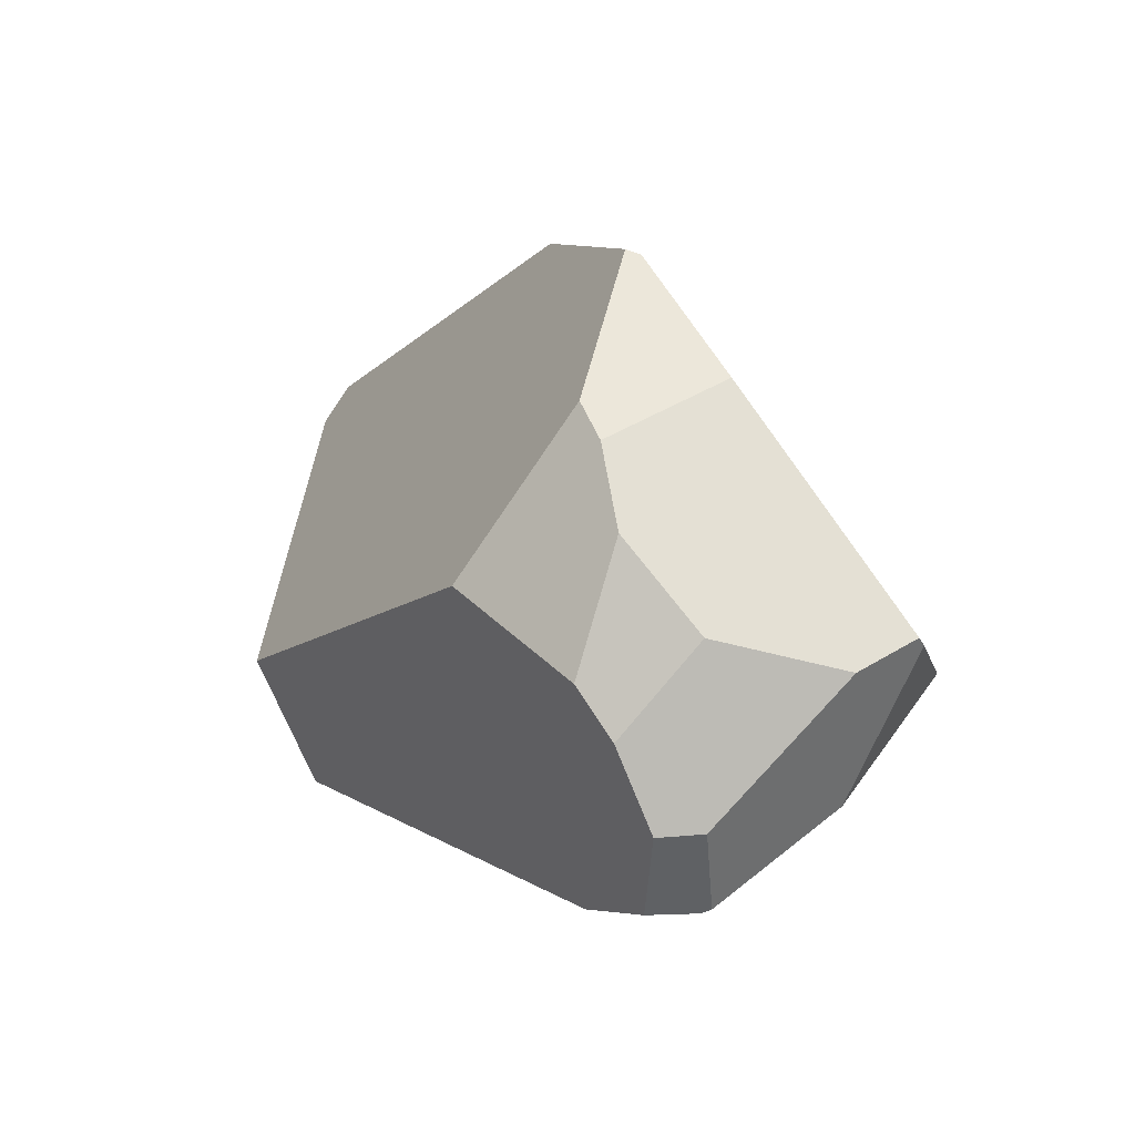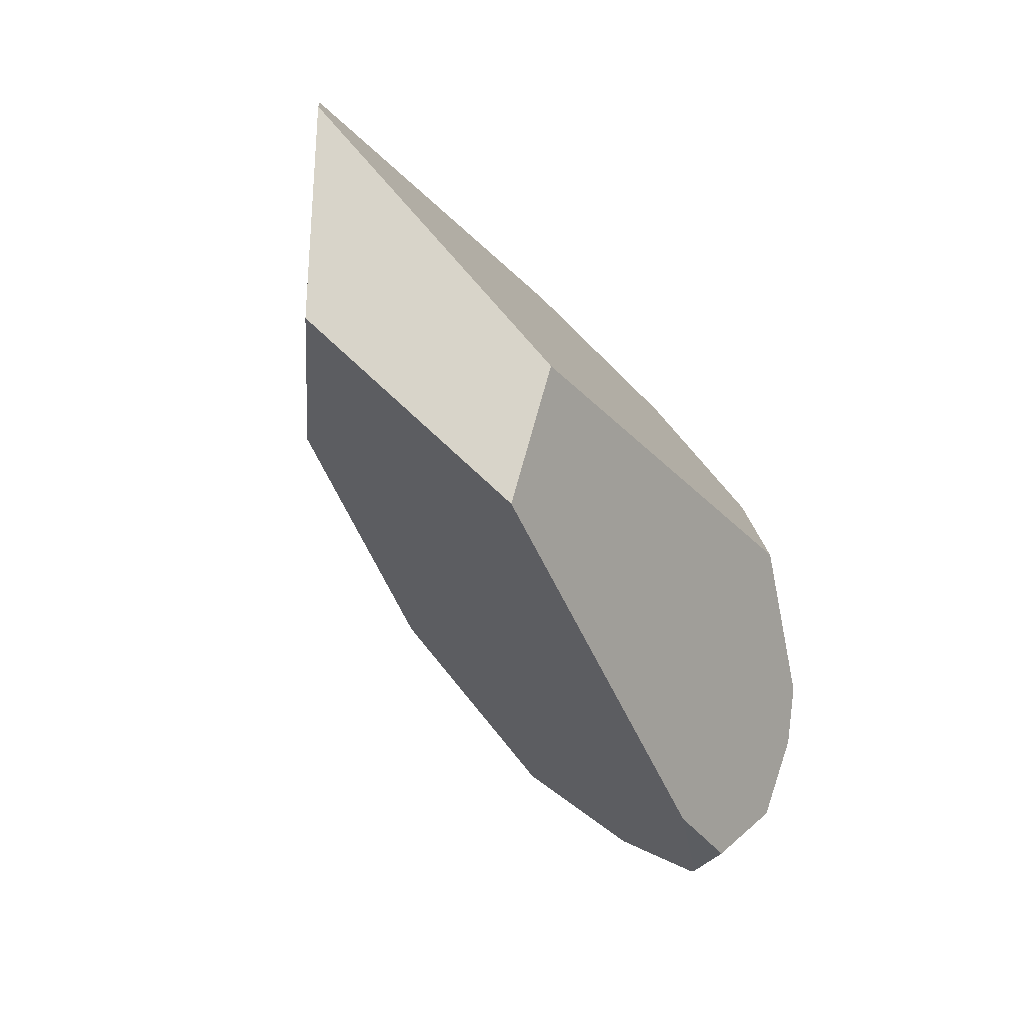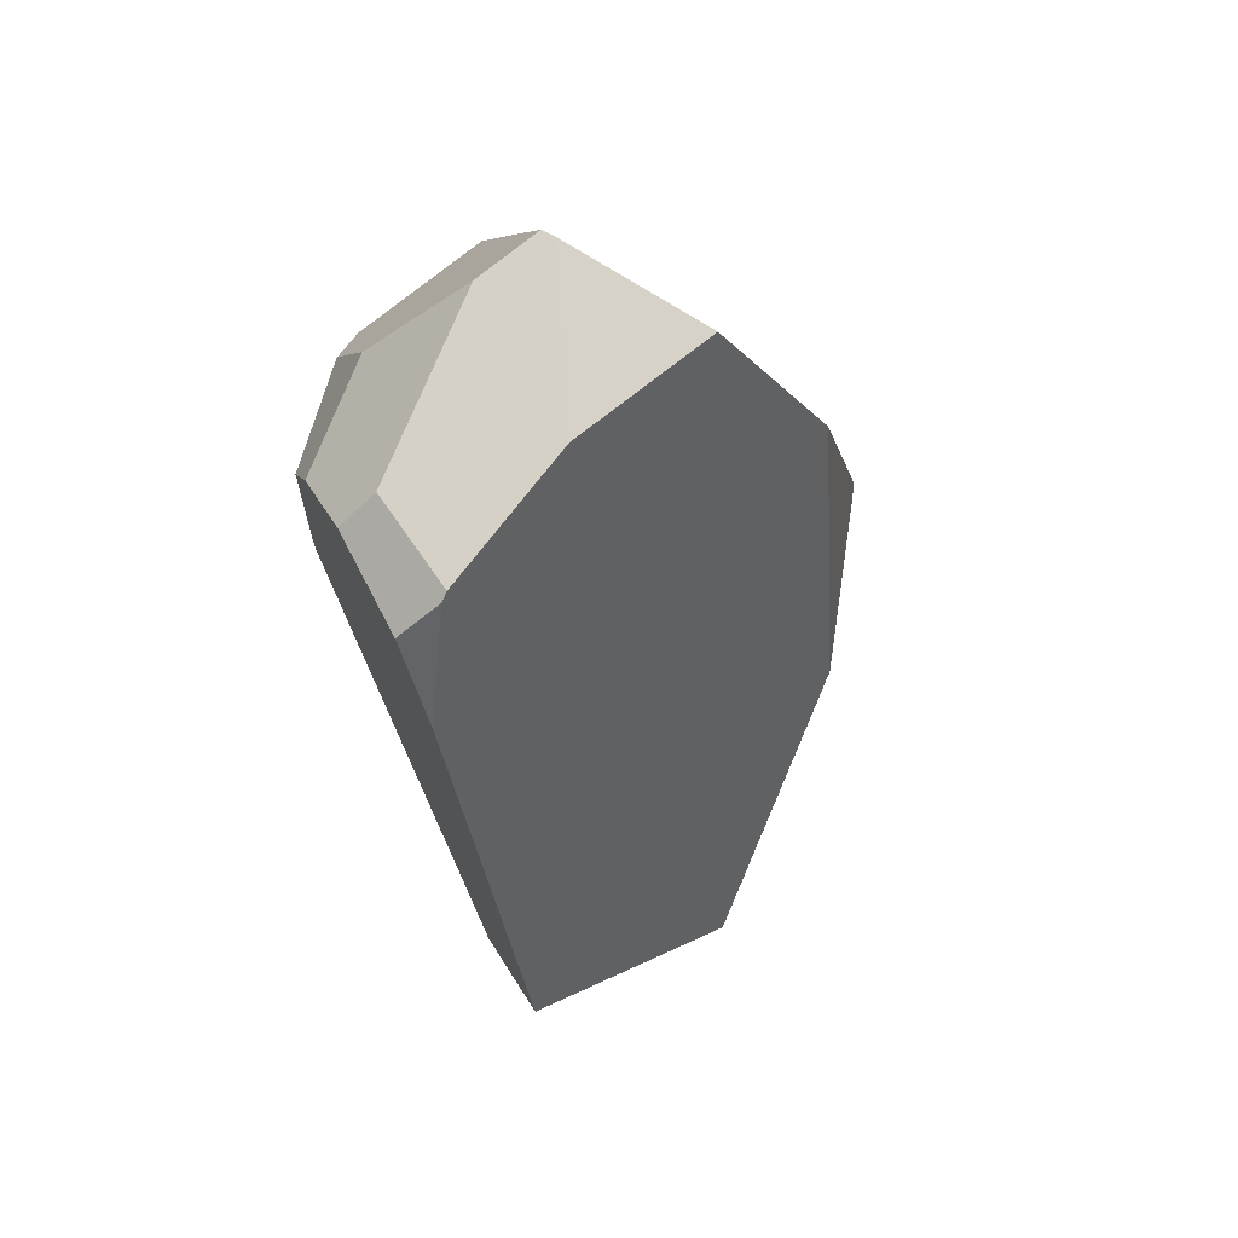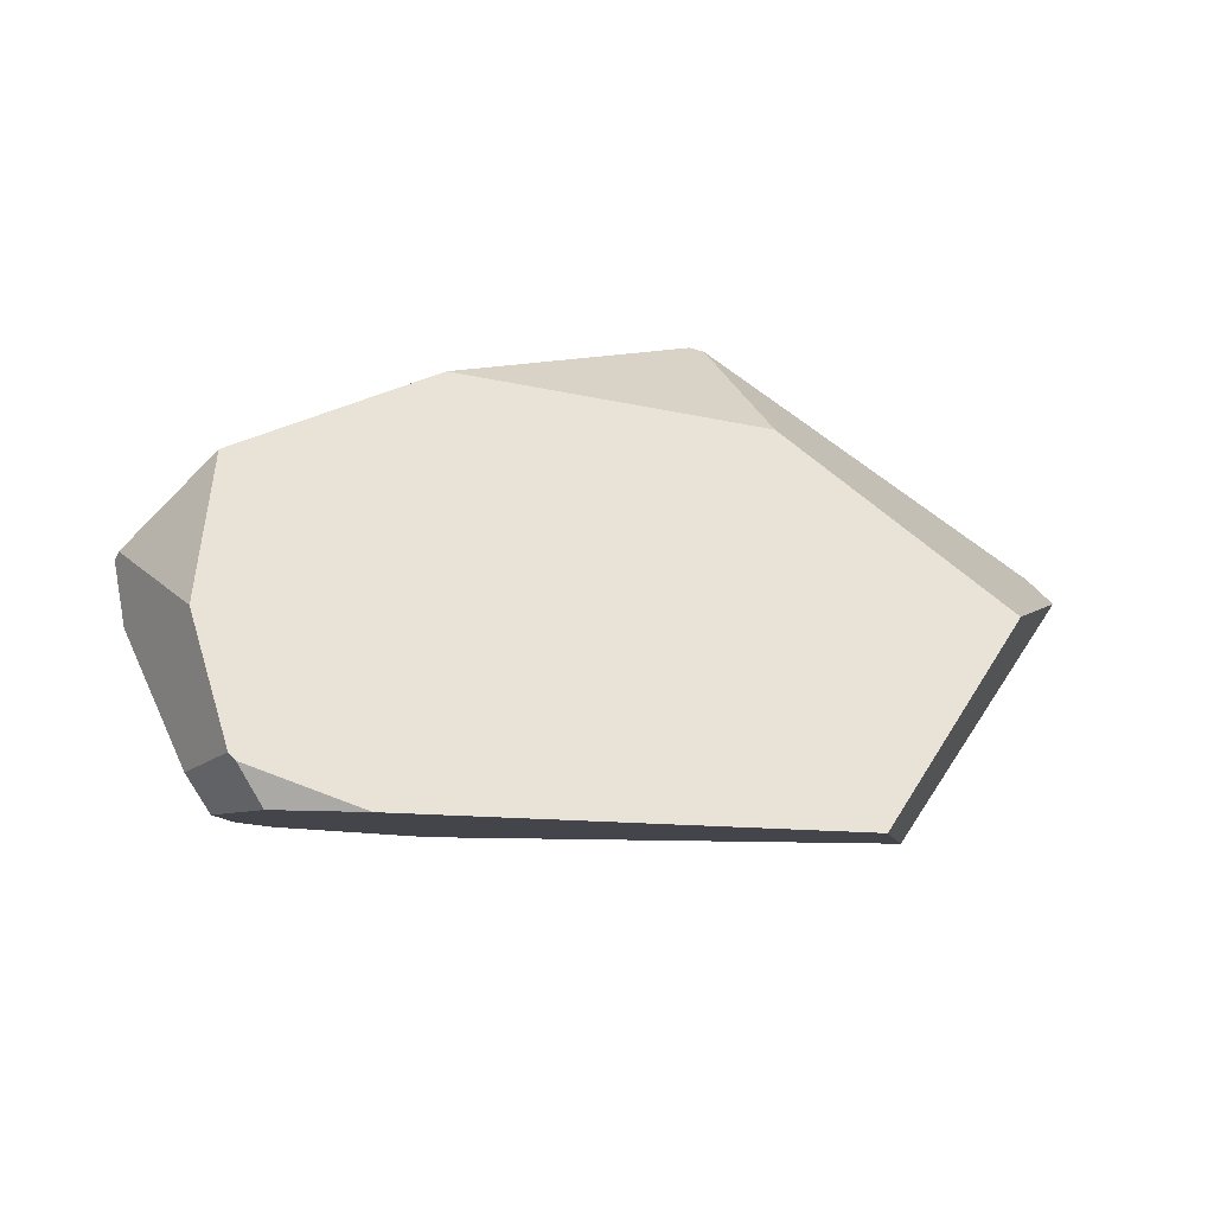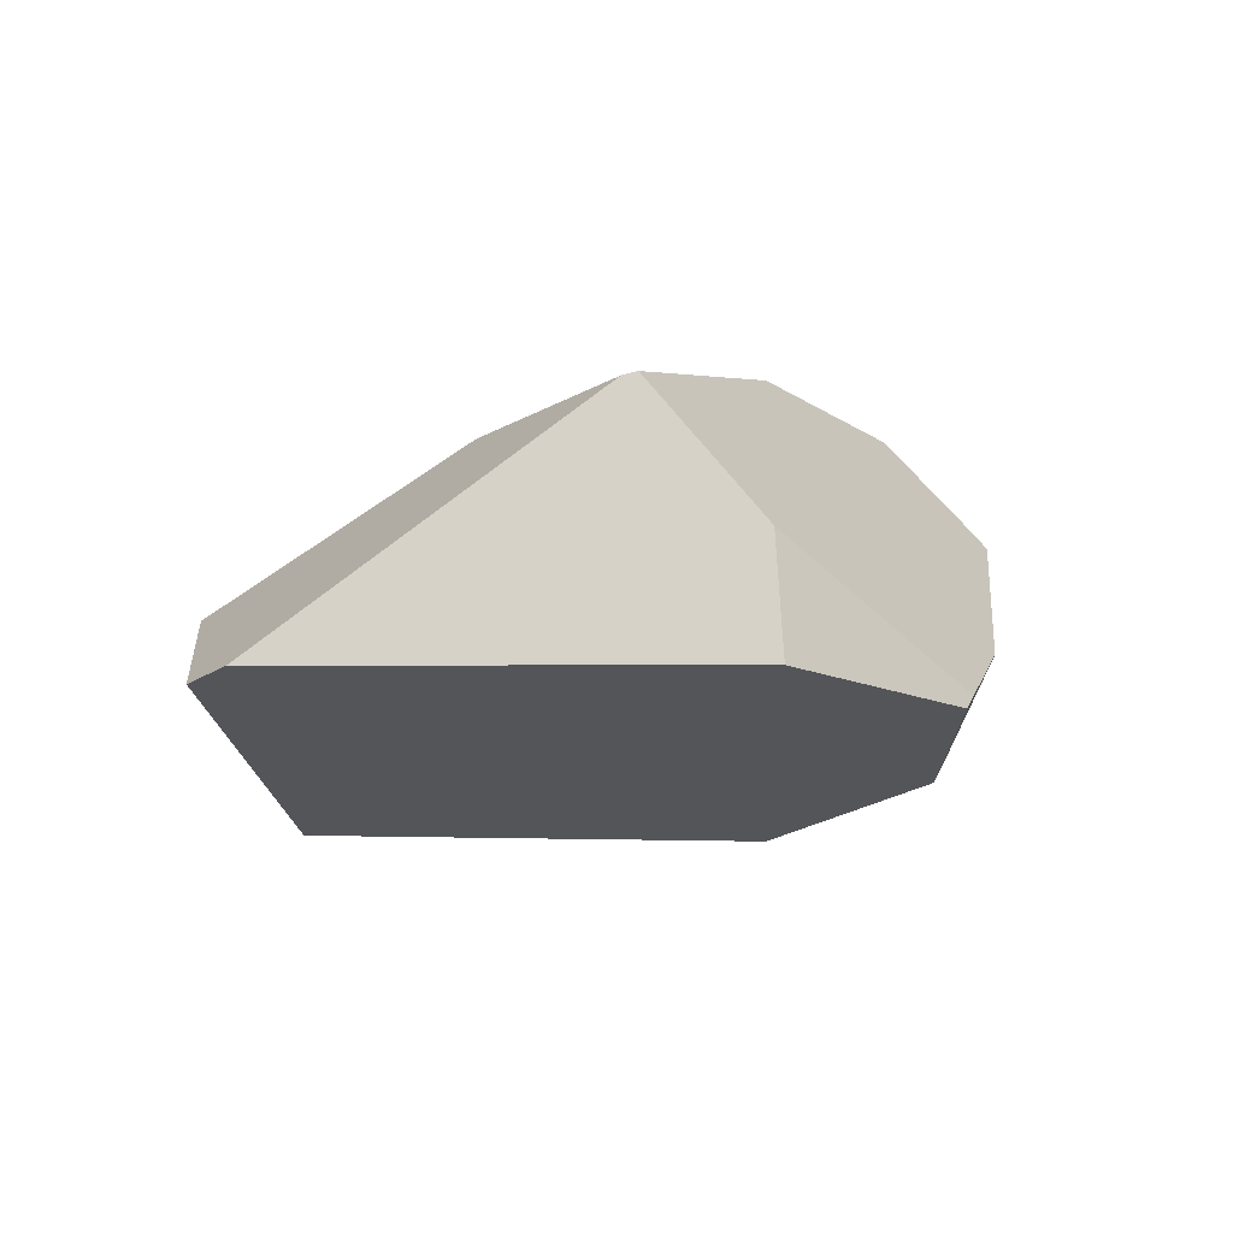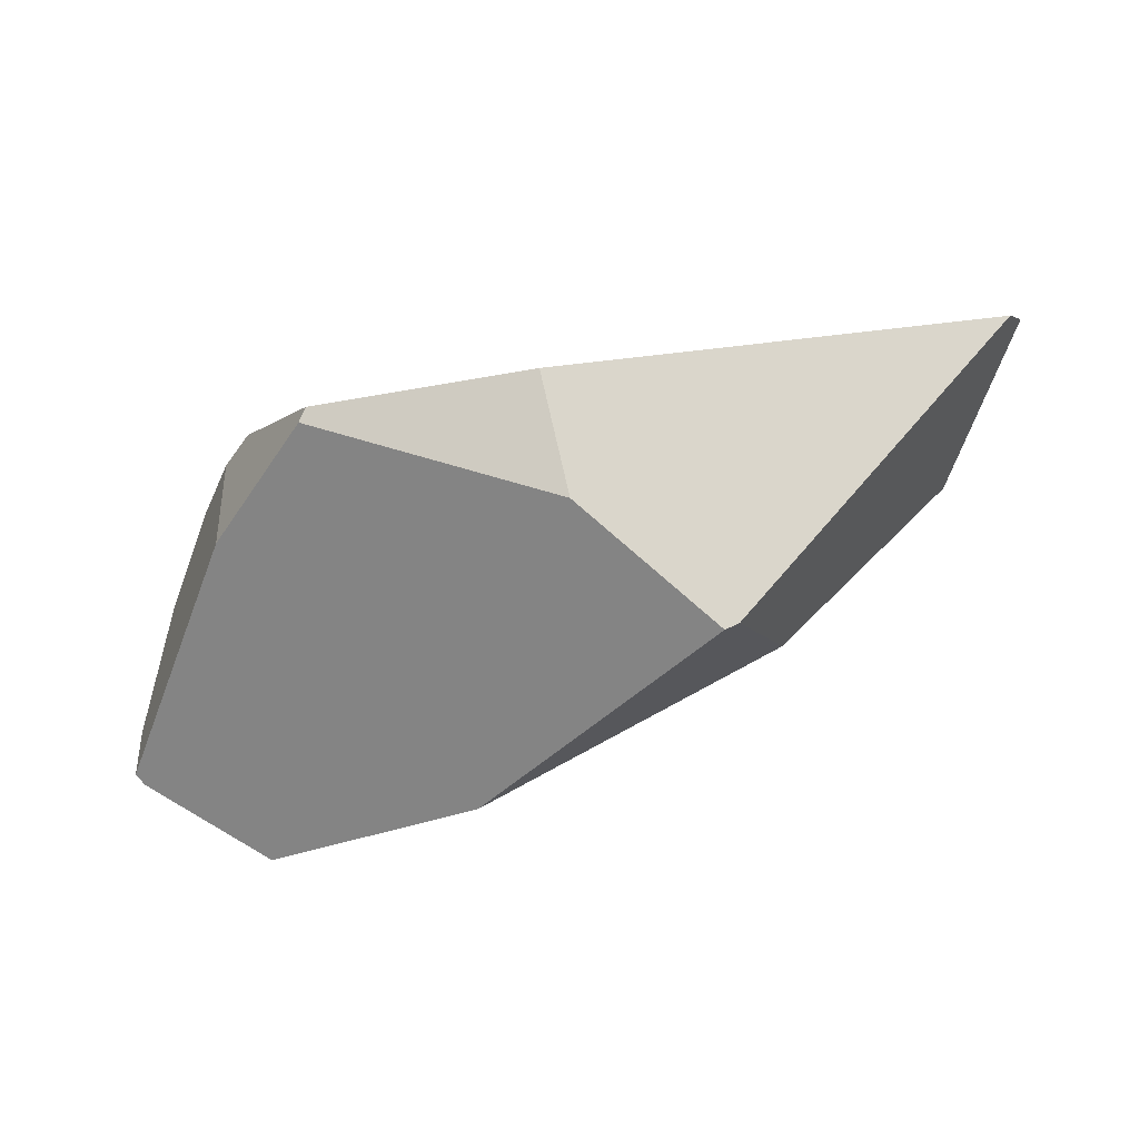
<metadata>
{"format":"obj","ext":"obj","renderer":"f3d","projection":"perspective","resolution":1024,"background":"white","views":[{"elev":-3.2,"azim":58.2,"up":"+Z"},{"elev":-37.0,"azim":-59.9,"up":"+Z"},{"elev":-49.8,"azim":105.1,"up":"+Z"},{"elev":15.0,"azim":-178.0,"up":"+Y"},{"elev":1.9,"azim":-23.0,"up":"+Y"},{"elev":60.9,"azim":164.1,"up":"+Z"}]}
</metadata>
<code>
g  Instance
v 6.54 -44.77 3.155
v 6.291 -45.34 2.681
v 6.494 -44.14 3.781
v 6.494 -44.14 3.781
v 6.291 -45.34 2.681
v 5.427 -43.85 4.421
v 5.427 -43.85 4.421
v 6.291 -45.34 2.681
v 3.725 -44.19 4.666
v 3.725 -44.19 4.666
v 6.291 -45.34 2.681
v 2.458 -45.08 4.23
v 2.458 -45.08 4.23
v 6.291 -45.34 2.681
v 3.198 -45.89 3.194
v 3.198 -45.89 3.194
v 6.291 -45.34 2.681
v 5.62 -45.61 2.644
v 5.62 -45.61 2.644
v 6.291 -45.34 2.681
v 6.252 -45.37 2.661
v 5.427 -43.85 4.421
v 3.725 -44.19 4.666
v 4.18 -43.91 5.608
v 4.18 -43.91 5.608
v 3.725 -44.19 4.666
v 4.099 -43.93 5.597
v 5.62 -45.61 2.644
v 6.128 -45.61 2.655
v 3.198 -45.89 3.194
v 3.198 -45.89 3.194
v 6.128 -45.61 2.655
v 3.069 -46.2 3.873
v 3.069 -46.2 3.873
v 6.128 -45.61 2.655
v 5.546 -46.31 4.193
v 5.546 -46.31 4.193
v 6.128 -45.61 2.655
v 6.286 -46.09 3.725
v 6.286 -46.09 3.725
v 6.128 -45.61 2.655
v 6.429 -45.97 3.459
v 6.429 -45.97 3.459
v 6.128 -45.61 2.655
v 6.457 -45.78 3.033
v 2.245 -45.23 5.589
v 4.698 -45.25 6.079
v 4.099 -43.93 5.597
v 4.099 -43.93 5.597
v 4.698 -45.25 6.079
v 4.18 -43.91 5.608
v 4.18 -43.91 5.608
v 4.698 -45.25 6.079
v 4.727 -44.62 5.911
v 5.798 -45.49 5.844
v 6.084 -45.94 5.043
v 5.85 -45.44 5.815
v 5.85 -45.44 5.815
v 6.084 -45.94 5.043
v 6.373 -45.28 5.164
v 6.373 -45.28 5.164
v 6.084 -45.94 5.043
v 6.229 -45.91 4.845
v 6.429 -45.97 3.459
v 6.457 -45.78 3.033
v 6.695 -45.66 3.929
v 6.695 -45.66 3.929
v 6.457 -45.78 3.033
v 7.011 -45.06 3.774
v 7.011 -45.06 3.774
v 6.457 -45.78 3.033
v 6.58 -45.57 3.051
v 7.079 -44.75 3.934
v 7.048 -44.69 3.901
v 6.373 -45.28 5.164
v 6.373 -45.28 5.164
v 7.048 -44.69 3.901
v 5.85 -45.44 5.815
v 5.85 -45.44 5.815
v 7.048 -44.69 3.901
v 4.727 -44.62 5.911
v 4.727 -44.62 5.911
v 7.048 -44.69 3.901
v 4.18 -43.91 5.608
v 4.18 -43.91 5.608
v 7.048 -44.69 3.901
v 5.427 -43.85 4.421
v 5.427 -43.85 4.421
v 7.048 -44.69 3.901
v 6.494 -44.14 3.781
v 7.048 -44.69 3.901
v 6.54 -44.77 3.155
v 6.494 -44.14 3.781
v 3.198 -45.89 3.194
v 3.069 -46.2 3.873
v 2.458 -45.08 4.23
v 2.458 -45.08 4.23
v 3.069 -46.2 3.873
v 2.117 -45.32 5.385
v 6.397 -45.92 4.407
v 6.286 -46.09 3.725
v 6.695 -45.66 3.929
v 6.695 -45.66 3.929
v 6.286 -46.09 3.725
v 6.429 -45.97 3.459
v 6.373 -45.28 5.164
v 6.229 -45.91 4.845
v 7.079 -44.75 3.934
v 7.079 -44.75 3.934
v 6.229 -45.91 4.845
v 7.011 -45.06 3.774
v 7.011 -45.06 3.774
v 6.229 -45.91 4.845
v 6.695 -45.66 3.929
v 6.695 -45.66 3.929
v 6.229 -45.91 4.845
v 6.397 -45.92 4.407
v 6.084 -45.94 5.043
v 5.546 -46.31 4.193
v 6.229 -45.91 4.845
v 6.229 -45.91 4.845
v 5.546 -46.31 4.193
v 6.397 -45.92 4.407
v 6.397 -45.92 4.407
v 5.546 -46.31 4.193
v 6.286 -46.09 3.725
v 6.54 -44.77 3.155
v 7.048 -44.69 3.901
v 6.291 -45.34 2.681
v 6.291 -45.34 2.681
v 7.048 -44.69 3.901
v 6.58 -45.57 3.051
v 6.58 -45.57 3.051
v 7.048 -44.69 3.901
v 7.011 -45.06 3.774
v 7.011 -45.06 3.774
v 7.048 -44.69 3.901
v 7.079 -44.75 3.934
v 4.727 -44.62 5.911
v 4.698 -45.25 6.079
v 5.85 -45.44 5.815
v 5.85 -45.44 5.815
v 4.698 -45.25 6.079
v 5.798 -45.49 5.844
v 2.458 -45.08 4.23
v 2.117 -45.32 5.385
v 3.725 -44.19 4.666
v 3.725 -44.19 4.666
v 2.117 -45.32 5.385
v 4.099 -43.93 5.597
v 4.099 -43.93 5.597
v 2.117 -45.32 5.385
v 2.245 -45.23 5.589
v 5.62 -45.61 2.644
v 6.252 -45.37 2.661
v 6.128 -45.61 2.655
v 2.245 -45.23 5.589
v 2.117 -45.32 5.385
v 4.698 -45.25 6.079
v 4.698 -45.25 6.079
v 2.117 -45.32 5.385
v 5.798 -45.49 5.844
v 5.798 -45.49 5.844
v 2.117 -45.32 5.385
v 6.084 -45.94 5.043
v 6.084 -45.94 5.043
v 2.117 -45.32 5.385
v 5.546 -46.31 4.193
v 5.546 -46.31 4.193
v 2.117 -45.32 5.385
v 3.069 -46.2 3.873
v 6.58 -45.57 3.051
v 6.457 -45.78 3.033
v 6.291 -45.34 2.681
v 6.291 -45.34 2.681
v 6.457 -45.78 3.033
v 6.252 -45.37 2.661
v 6.252 -45.37 2.661
v 6.457 -45.78 3.033
v 6.128 -45.61 2.655
f 1 2 3
f 4 5 6
f 7 8 9
f 10 11 12
f 13 14 15
f 16 17 18
f 19 20 21
f 22 23 24
f 25 26 27
f 28 29 30
f 31 32 33
f 34 35 36
f 37 38 39
f 40 41 42
f 43 44 45
f 46 47 48
f 49 50 51
f 52 53 54
f 55 56 57
f 58 59 60
f 61 62 63
f 64 65 66
f 67 68 69
f 70 71 72
f 73 74 75
f 76 77 78
f 79 80 81
f 82 83 84
f 85 86 87
f 88 89 90
f 91 92 93
f 94 95 96
f 97 98 99
f 100 101 102
f 103 104 105
f 106 107 108
f 109 110 111
f 112 113 114
f 115 116 117
f 118 119 120
f 121 122 123
f 124 125 126
f 127 128 129
f 130 131 132
f 133 134 135
f 136 137 138
f 139 140 141
f 142 143 144
f 145 146 147
f 148 149 150
f 151 152 153
f 154 155 156
f 157 158 159
f 160 161 162
f 163 164 165
f 166 167 168
f 169 170 171
f 172 173 174
f 175 176 177
f 178 179 180

</code>
